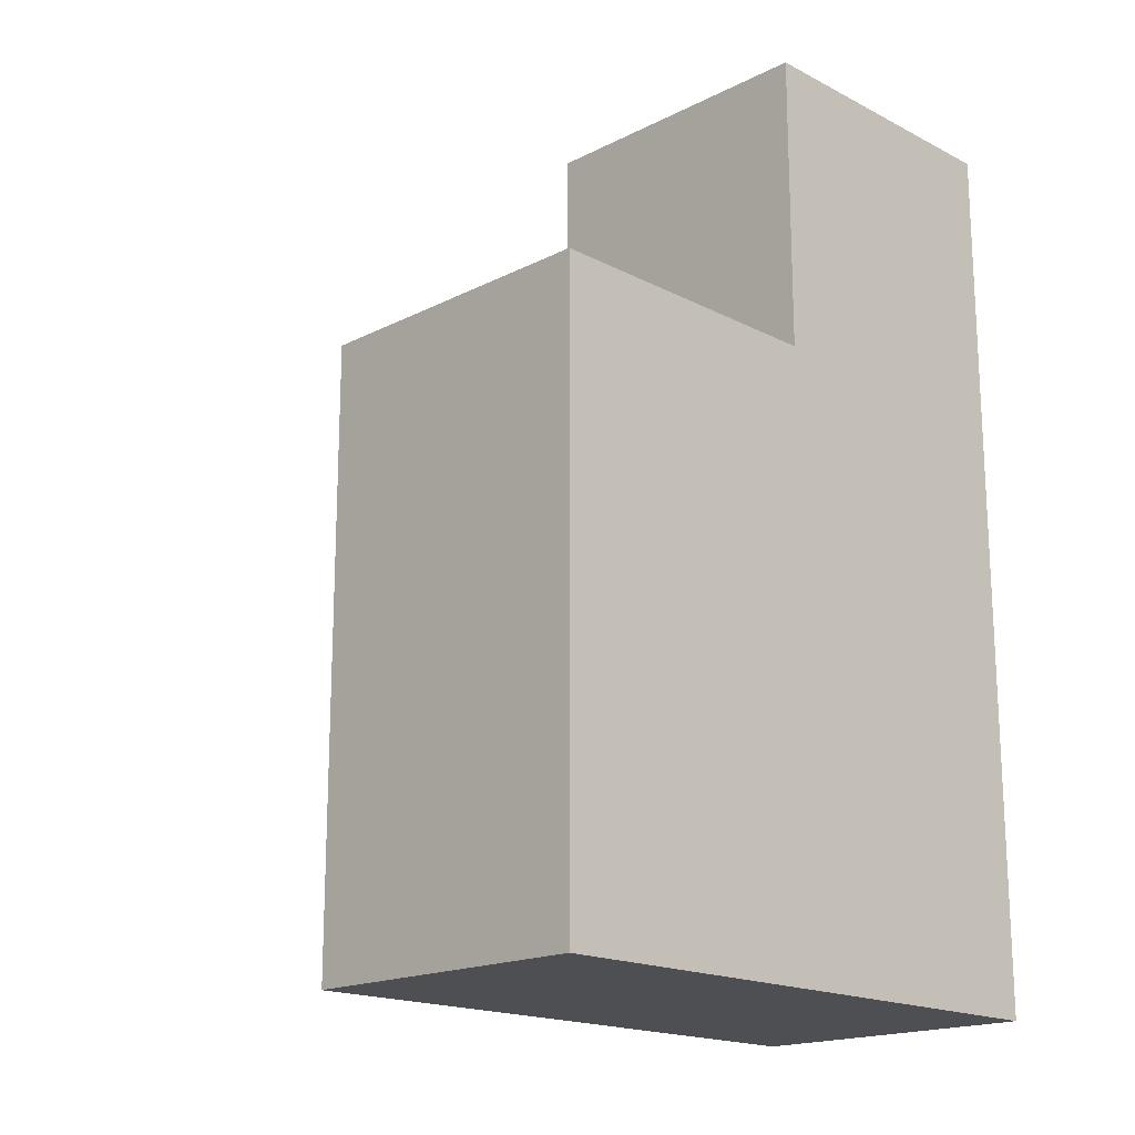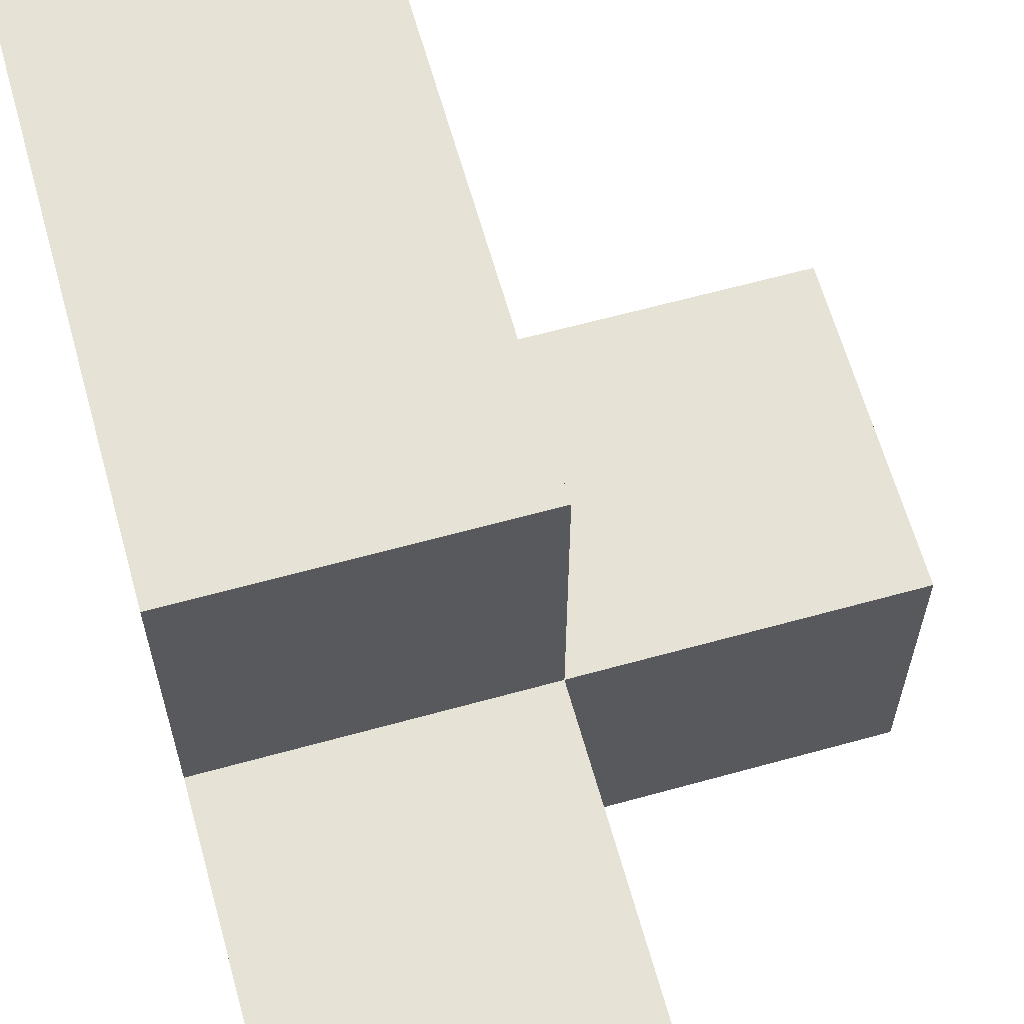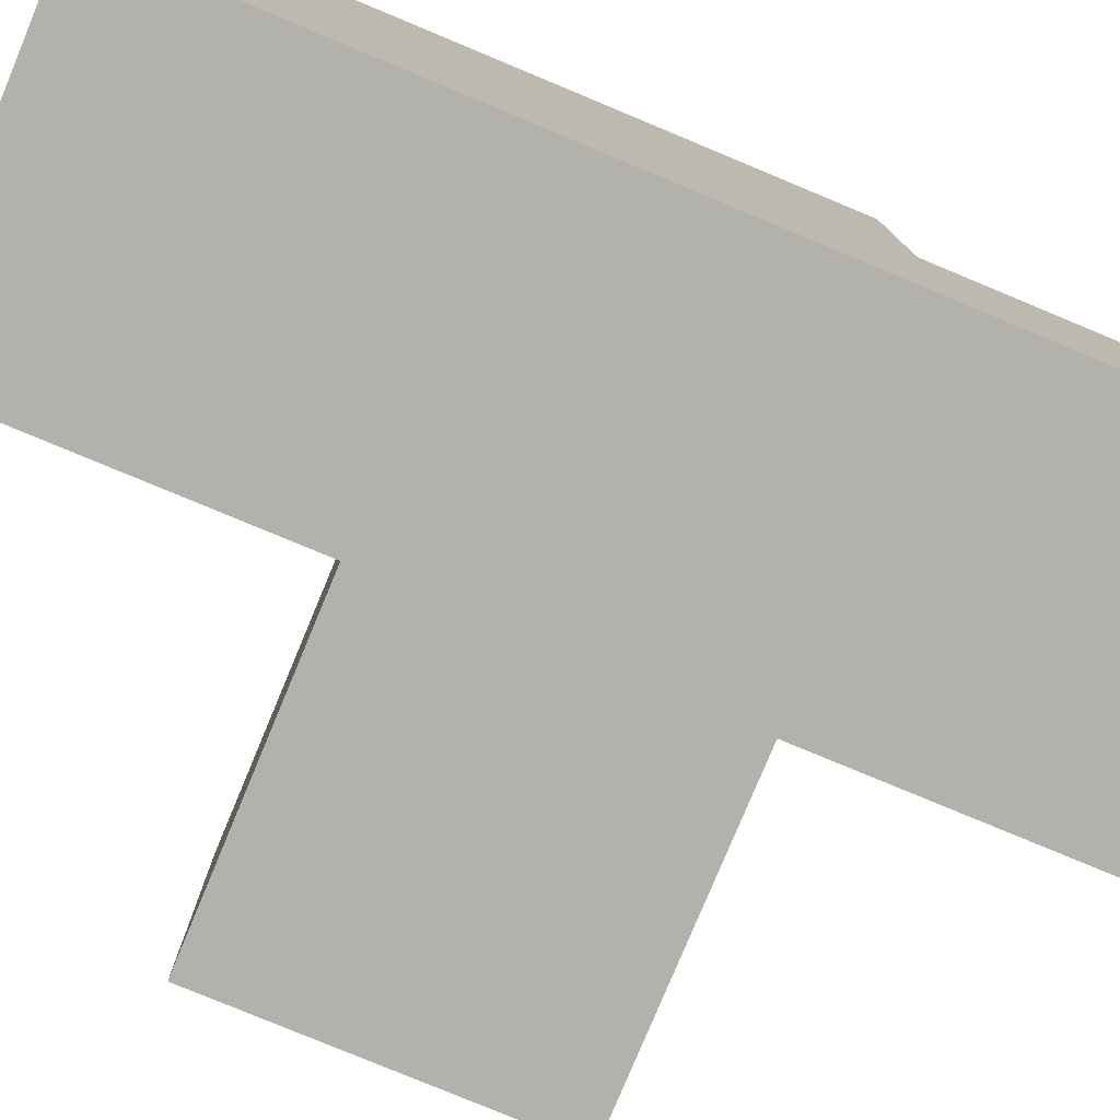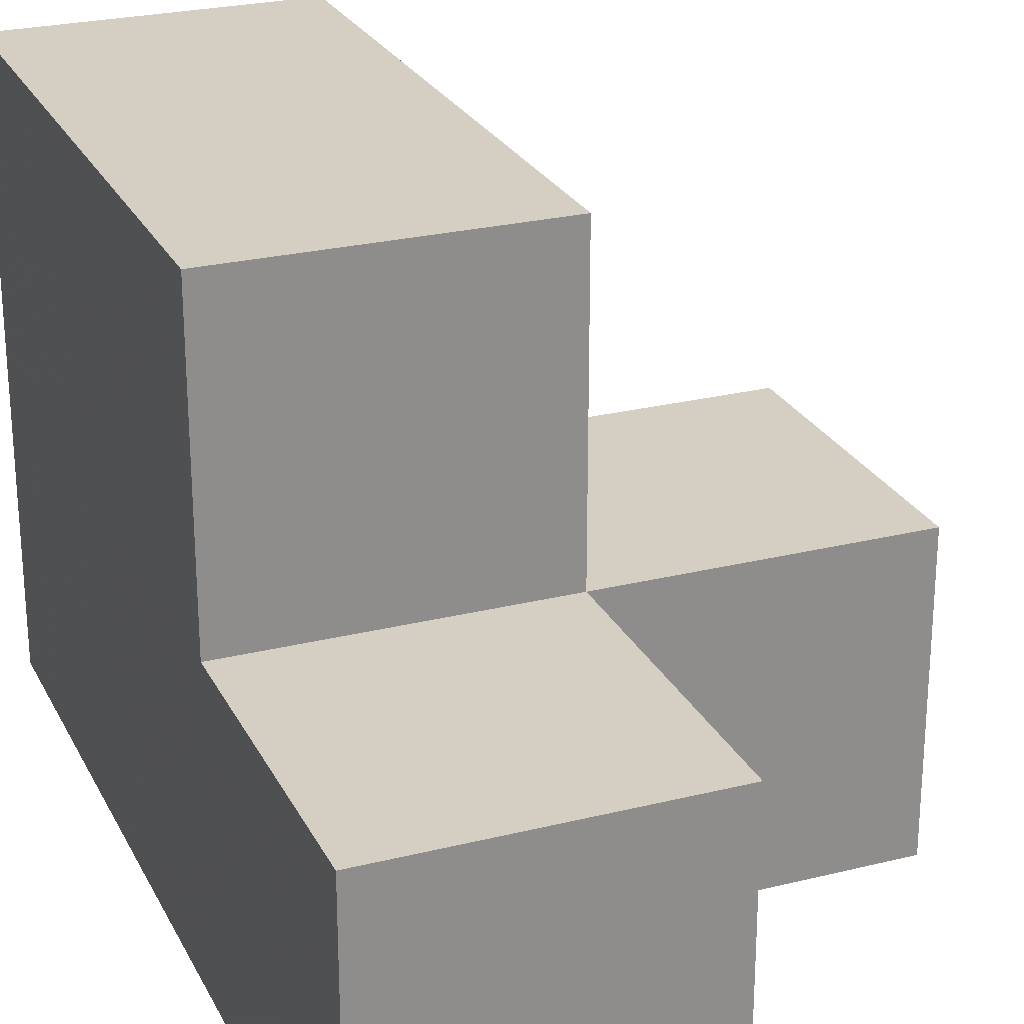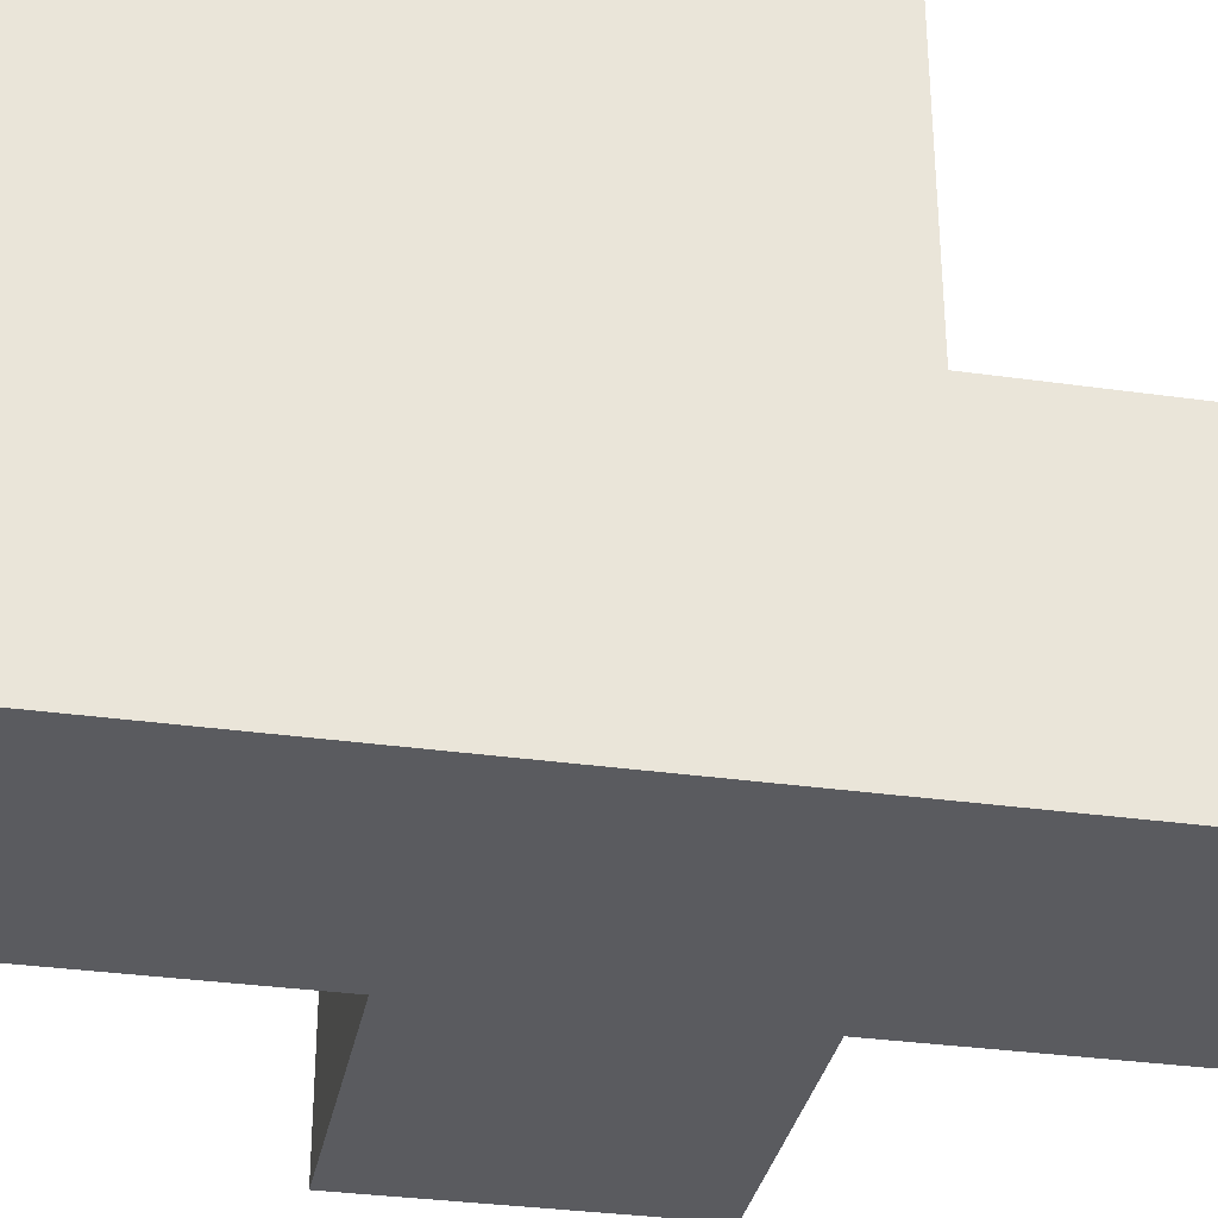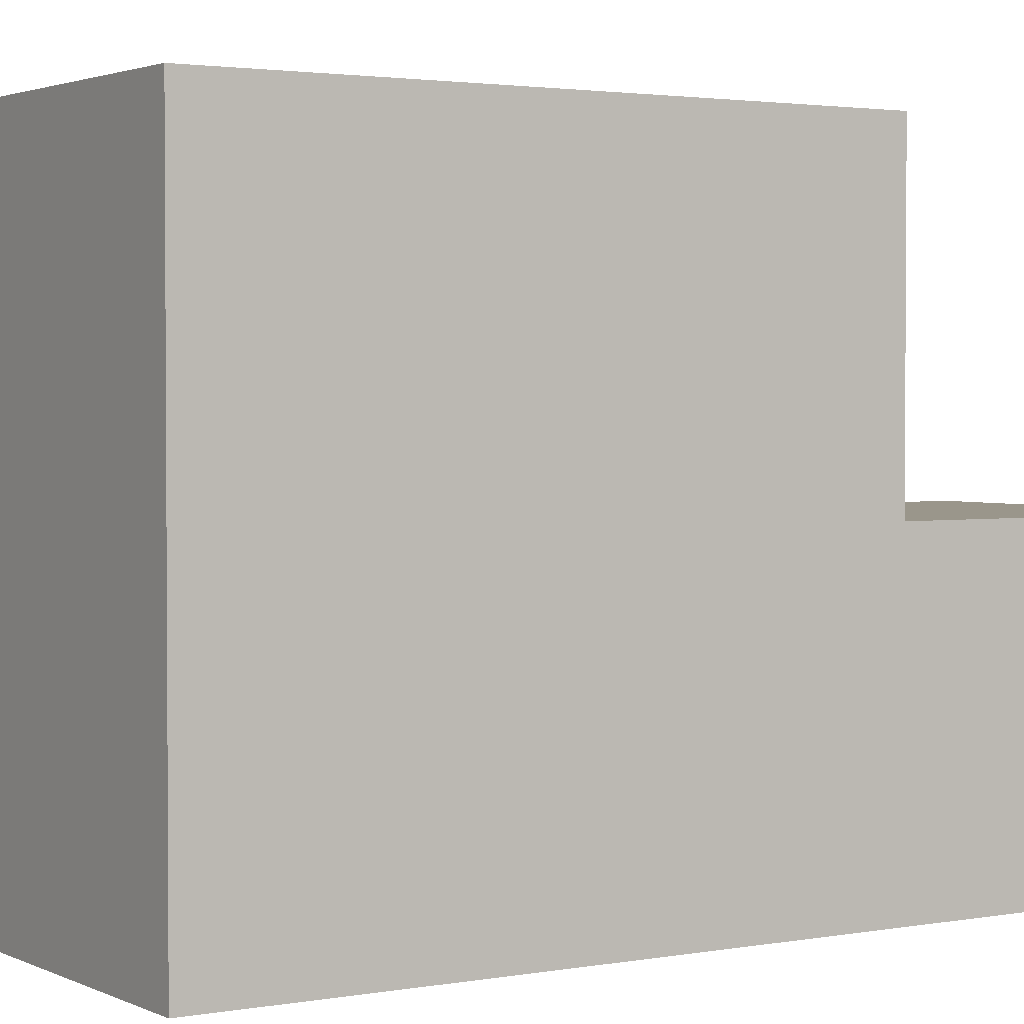
<metadata>
{"format":"obj","ext":"obj","renderer":"f3d","projection":"perspective","resolution":1024,"background":"white","views":[{"elev":-17.8,"azim":-135.2,"up":"+Z"},{"elev":63.4,"azim":-15.6,"up":"+Y"},{"elev":-79.0,"azim":-112.6,"up":"+Y"},{"elev":25.4,"azim":-21.8,"up":"+Y"},{"elev":-32.8,"azim":-101.0,"up":"+Y"},{"elev":2.3,"azim":-122.7,"up":"+Y"}]}
</metadata>
<code>
v 0.007308 1.008 0.01385
v 1.987 1.998 1.994
v 0.007308 1.008 2.984
v 0.007308 2.988 0.01385
v 0.9973 1.998 1.994
v 0.9973 2.988 0.01385
v 0.007308 1.998 1.004
v 0.9973 1.008 0.01385
v 0.9973 1.008 2.984
v 1.987 1.008 1.994
v 1.987 1.998 1.004
v 0.007308 1.008 1.994
v 0.007308 2.988 1.994
v 0.9973 1.998 1.004
v 0.9973 2.988 1.994
v 0.007308 1.998 0.01385
v 0.007308 1.998 2.984
v 0.9973 1.008 1.994
v 0.007308 1.008 1.004
v 1.987 1.008 1.004
v 0.007308 2.988 1.004
v 0.9973 1.998 0.01385
v 0.9973 2.988 1.004
v 0.9973 1.998 2.984
v 0.007308 1.998 1.994
v 0.9973 1.008 1.004
f 19 26 12
f 18 12 26
f 7 19 25
f 12 25 19
f 3 9 17
f 24 17 9
f 12 18 3
f 9 3 18
f 5 25 24
f 17 24 25
f 25 12 17
f 3 17 12
f 18 5 9
f 24 9 5
f 25 5 13
f 15 13 5
f 23 21 15
f 13 15 21
f 21 7 13
f 25 13 7
f 14 23 5
f 15 5 23
f 20 26 11
f 14 11 26
f 18 10 5
f 2 5 10
f 26 20 18
f 10 18 20
f 11 14 2
f 5 2 14
f 20 11 10
f 2 10 11
f 22 16 6
f 4 6 16
f 6 4 23
f 21 23 4
f 4 16 21
f 7 21 16
f 22 6 14
f 23 14 6
f 8 1 22
f 16 22 1
f 1 8 19
f 26 19 8
f 16 1 7
f 19 7 1
f 8 22 26
f 14 26 22

</code>
